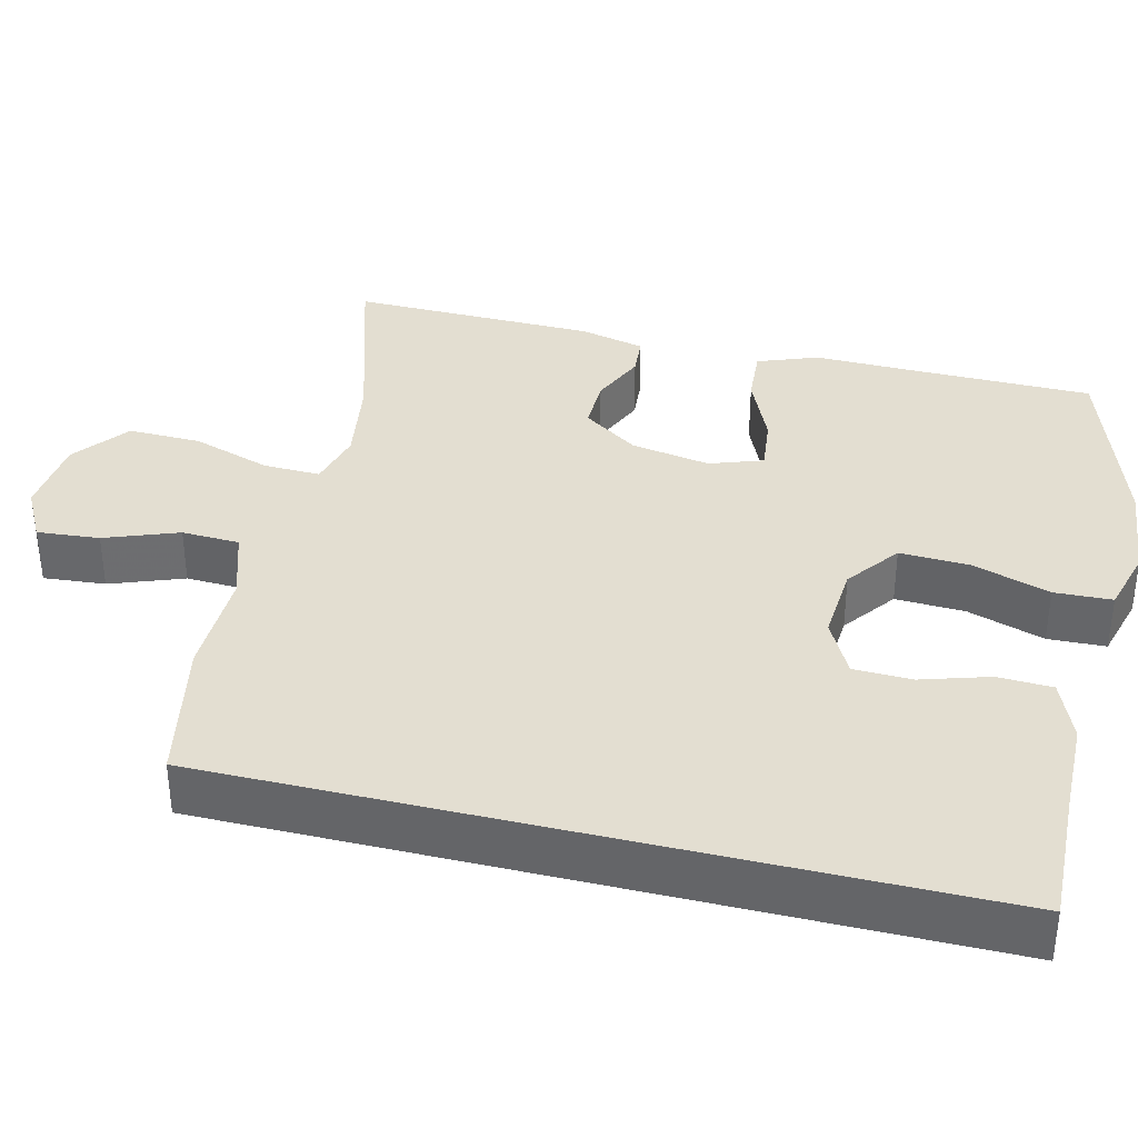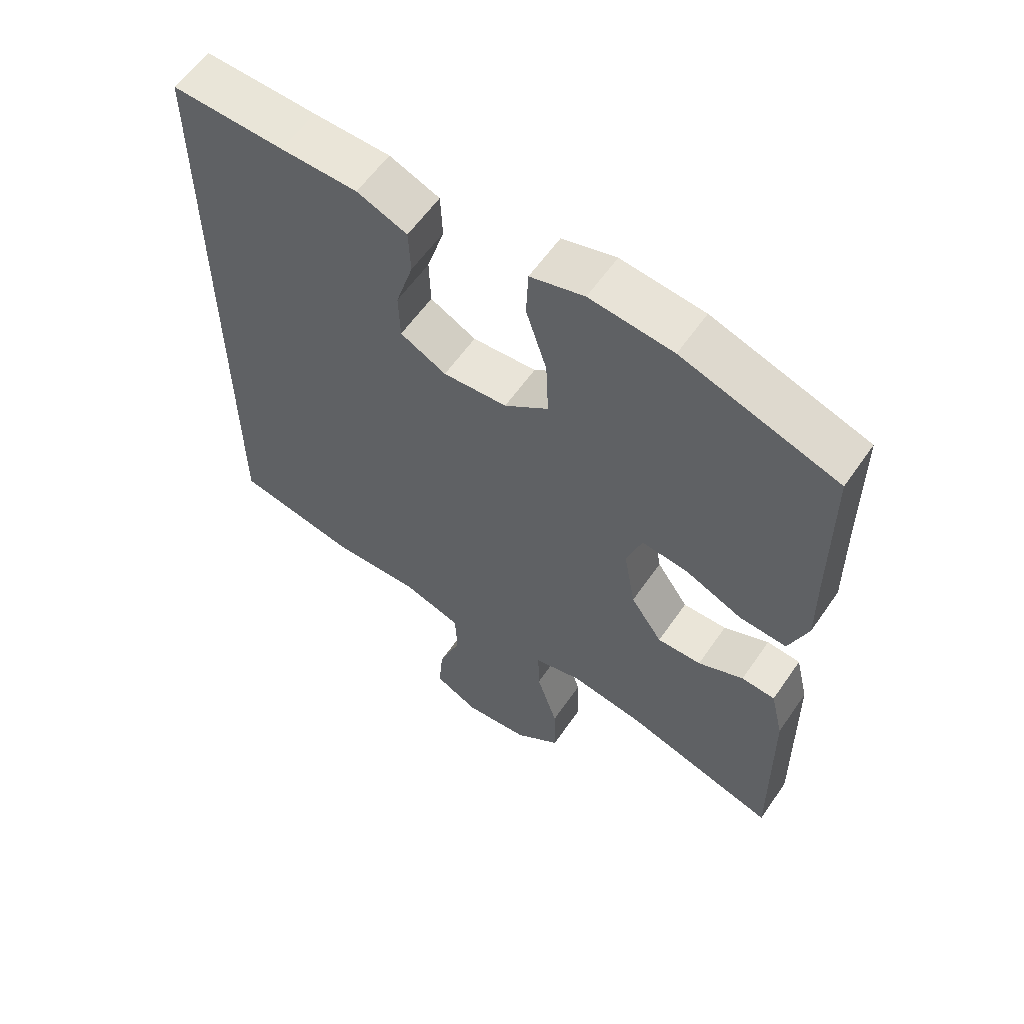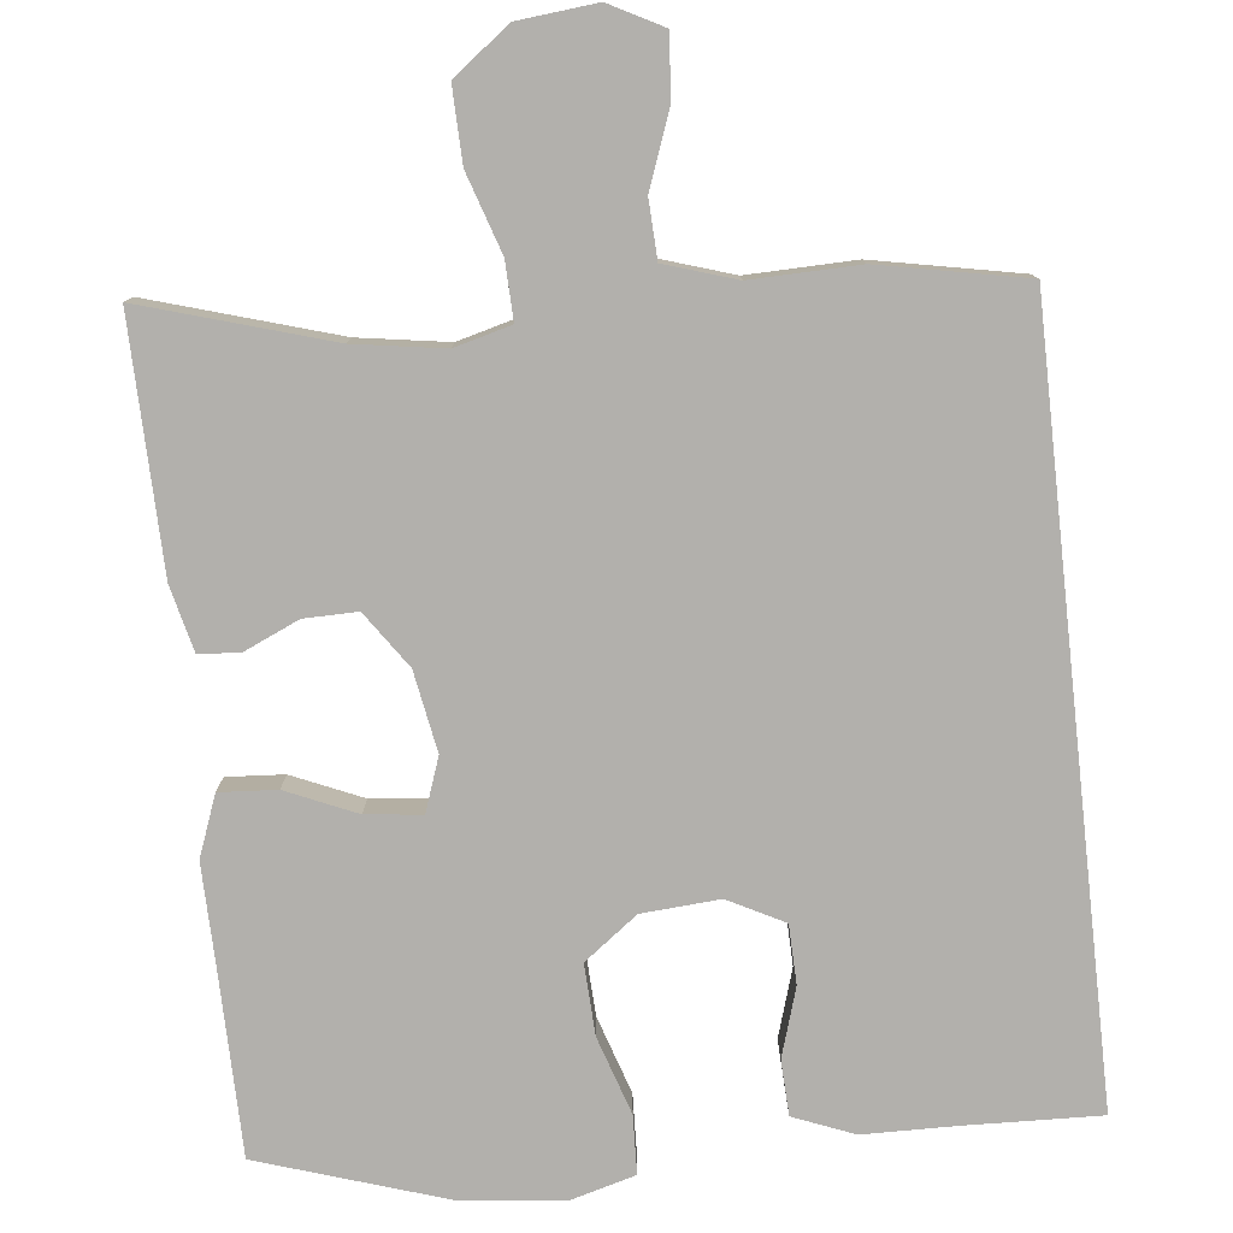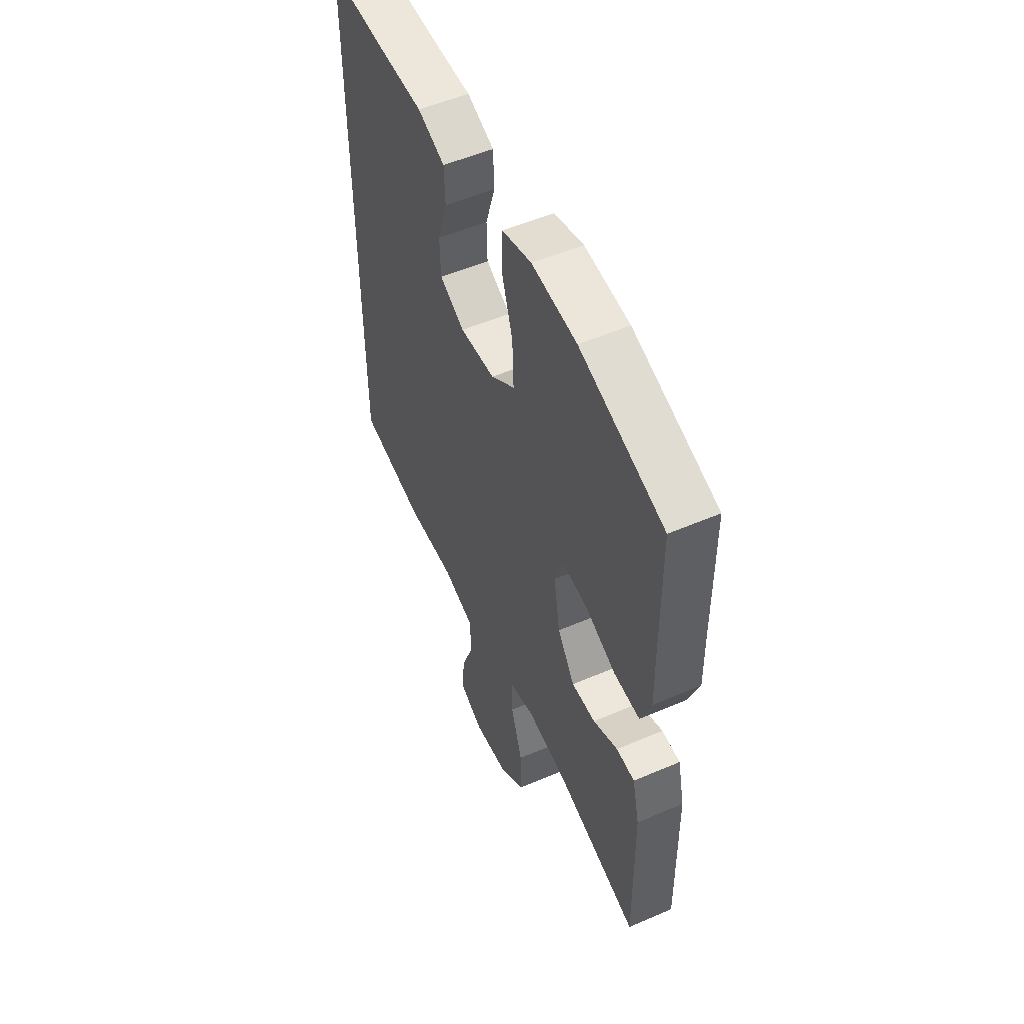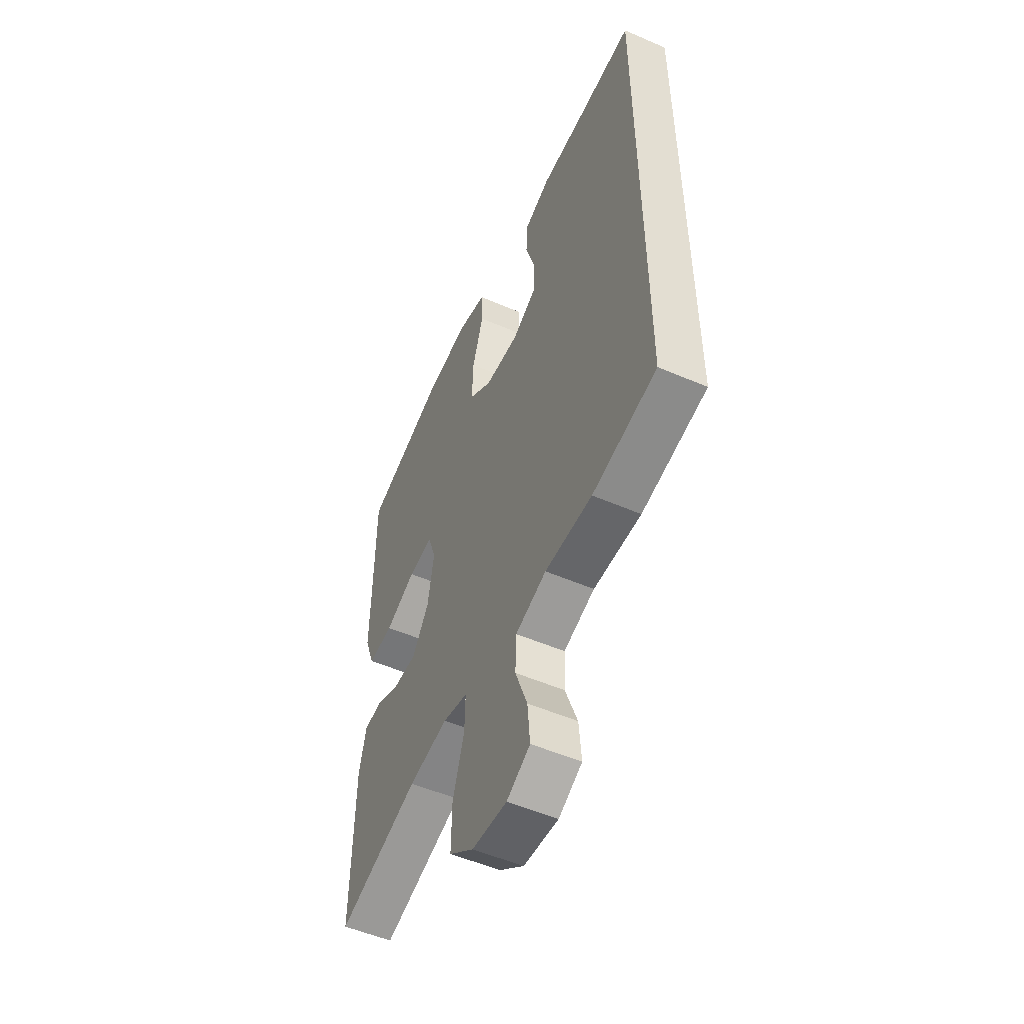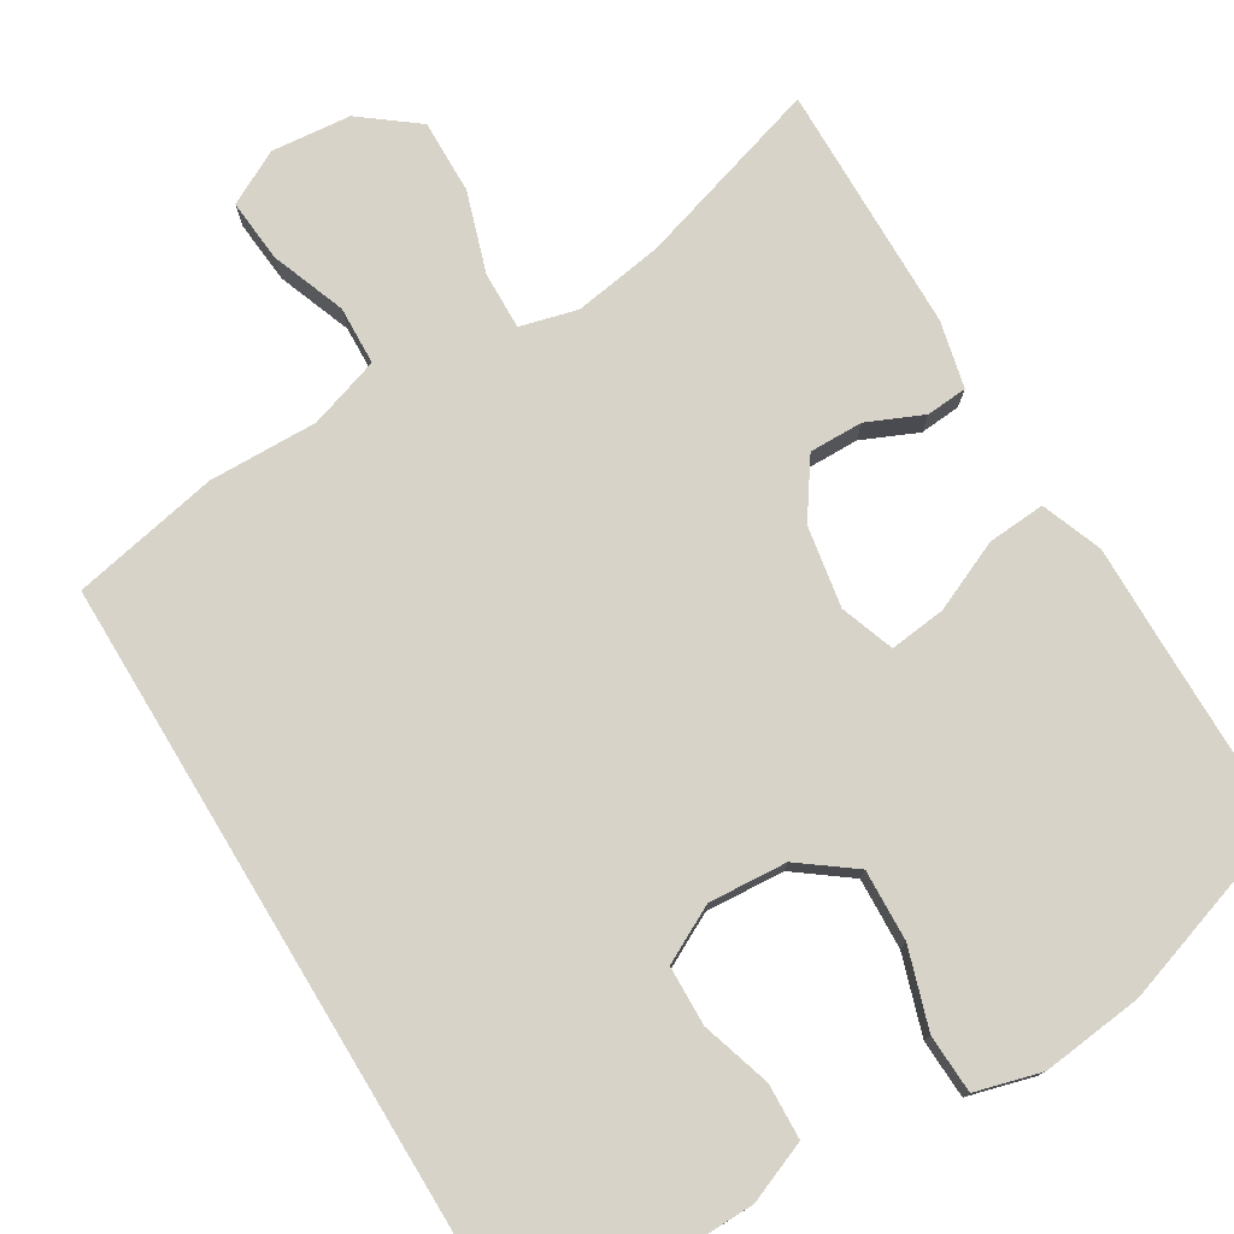
<metadata>
{"format":"obj","ext":"obj","renderer":"f3d","projection":"perspective","resolution":1024,"background":"white","views":[{"elev":36.3,"azim":-76.2,"up":"+Y"},{"elev":59.4,"azim":34.5,"up":"+Z"},{"elev":-78.8,"azim":-173.7,"up":"+Y"},{"elev":53.3,"azim":65.3,"up":"+Z"},{"elev":-53.1,"azim":-114.8,"up":"+Z"},{"elev":76.7,"azim":-31.2,"up":"+Y"}]}
</metadata>
<code>
v -0.5 0.07 -0.415
v -0.5 0.07 0.556
v -0.328 0.07 0.55
v -0.21 0.07 0.548
v -0.133 0.07 0.517
v -0.13 0.07 0.447
v -0.157 0.07 0.36
v -0.155 0.07 0.285
v -0.084 0.07 0.248
v 0.015 0.07 0.255
v 0.083 0.07 0.306
v 0.079 0.07 0.396
v 0.047 0.07 0.495
v 0.05 0.07 0.569
v 0.133 0.07 0.592
v 0.261 0.07 0.578
v 0.5 0.07 0.5
v 0.502 0.07 0.261
v 0.504 0.07 0.137
v 0.475 0.07 0.06
v 0.402 0.07 0.065
v 0.313 0.07 0.104
v 0.242 0.07 0.112
v 0.218 0.07 0.044
v 0.236 0.07 -0.058
v 0.285 0.07 -0.129
v 0.353 0.07 -0.128
v 0.423 0.07 -0.097
v 0.475 0.07 -0.101
v 0.495 0.07 -0.185
v 0.5 0.07 -0.5
v 0.263 0.07 -0.428
v 0.149 0.07 -0.41
v 0.077 0.07 -0.429
v 0.079 0.07 -0.502
v 0.112 0.07 -0.603
v 0.114 0.07 -0.697
v 0.043 0.07 -0.752
v -0.058 0.07 -0.762
v -0.126 0.07 -0.726
v -0.119 0.07 -0.646
v -0.084 0.07 -0.552
v -0.087 0.07 -0.478
v -0.177 0.07 -0.449
v -0.314 0.07 -0.452
v -0.5 0 -0.415
v -0.5 0 0.556
v -0.328 0 0.55
v -0.21 0 0.548
v -0.133 0 0.517
v -0.13 0 0.447
v -0.157 0 0.36
v -0.155 0 0.285
v -0.084 0 0.248
v 0.015 0 0.255
v 0.083 0 0.306
v 0.079 0 0.396
v 0.047 0 0.495
v 0.05 0 0.569
v 0.133 0 0.592
v 0.261 0 0.578
v 0.5 0 0.5
v 0.502 0 0.261
v 0.504 0 0.137
v 0.475 0 0.06
v 0.402 0 0.065
v 0.313 0 0.104
v 0.242 0 0.112
v 0.218 0 0.044
v 0.236 0 -0.058
v 0.285 0 -0.129
v 0.353 0 -0.128
v 0.423 0 -0.097
v 0.475 0 -0.101
v 0.495 0 -0.185
v 0.5 0 -0.5
v 0.263 0 -0.428
v 0.149 0 -0.41
v 0.077 0 -0.429
v 0.079 0 -0.502
v 0.112 0 -0.603
v 0.114 0 -0.697
v 0.043 0 -0.752
v -0.058 0 -0.762
v -0.126 0 -0.726
v -0.119 0 -0.646
v -0.084 0 -0.552
v -0.087 0 -0.478
v -0.177 0 -0.449
v -0.314 0 -0.452
f 1 2 3
f 45 1 3
f 44 45 3
f 43 44 3 4
f 40 41 42
f 39 40 42
f 38 39 42
f 37 38 42
f 36 37 42
f 35 36 42
f 34 35 42 43
f 30 31 32
f 29 30 32
f 28 29 32
f 27 28 32
f 26 27 32 33
f 25 26 33 34
f 20 21 22
f 19 20 22
f 18 19 22
f 18 22 23
f 17 18 23
f 16 17 23
f 15 16 23
f 14 15 23
f 13 14 23
f 12 13 23
f 11 12 23 24
f 4 5 6 7
f 4 7 8
f 43 4 8
f 25 34 43
f 24 25 43
f 11 24 43
f 10 11 43
f 9 10 43
f 8 9 43
f 48 47 46
f 48 46 90
f 48 90 89
f 49 48 89 88
f 87 86 85
f 87 85 84
f 87 84 83
f 87 83 82
f 87 82 81
f 87 81 80
f 88 87 80 79
f 77 76 75
f 77 75 74
f 77 74 73
f 77 73 72
f 78 77 72 71
f 79 78 71 70
f 67 66 65
f 67 65 64
f 67 64 63
f 68 67 63
f 68 63 62
f 68 62 61
f 68 61 60
f 68 60 59
f 68 59 58
f 68 58 57
f 69 68 57 56
f 52 51 50 49
f 53 52 49
f 53 49 88
f 88 79 70
f 88 70 69
f 88 69 56
f 88 56 55
f 88 55 54
f 88 54 53
f 1 46 47 2
f 2 47 48 3
f 3 48 49 4
f 4 49 50 5
f 5 50 51 6
f 6 51 52 7
f 7 52 53 8
f 8 53 54 9
f 9 54 55 10
f 10 55 56 11
f 11 56 57 12
f 12 57 58 13
f 13 58 59 14
f 14 59 60 15
f 15 60 61 16
f 16 61 62 17
f 17 62 63 18
f 18 63 64 19
f 19 64 65 20
f 20 65 66 21
f 21 66 67 22
f 22 67 68 23
f 23 68 69 24
f 24 69 70 25
f 25 70 71 26
f 26 71 72 27
f 27 72 73 28
f 28 73 74 29
f 29 74 75 30
f 30 75 76 31
f 31 76 77 32
f 32 77 78 33
f 33 78 79 34
f 34 79 80 35
f 35 80 81 36
f 36 81 82 37
f 37 82 83 38
f 38 83 84 39
f 39 84 85 40
f 40 85 86 41
f 41 86 87 42
f 42 87 88 43
f 43 88 89 44
f 44 89 90 45
f 45 90 46 1

</code>
